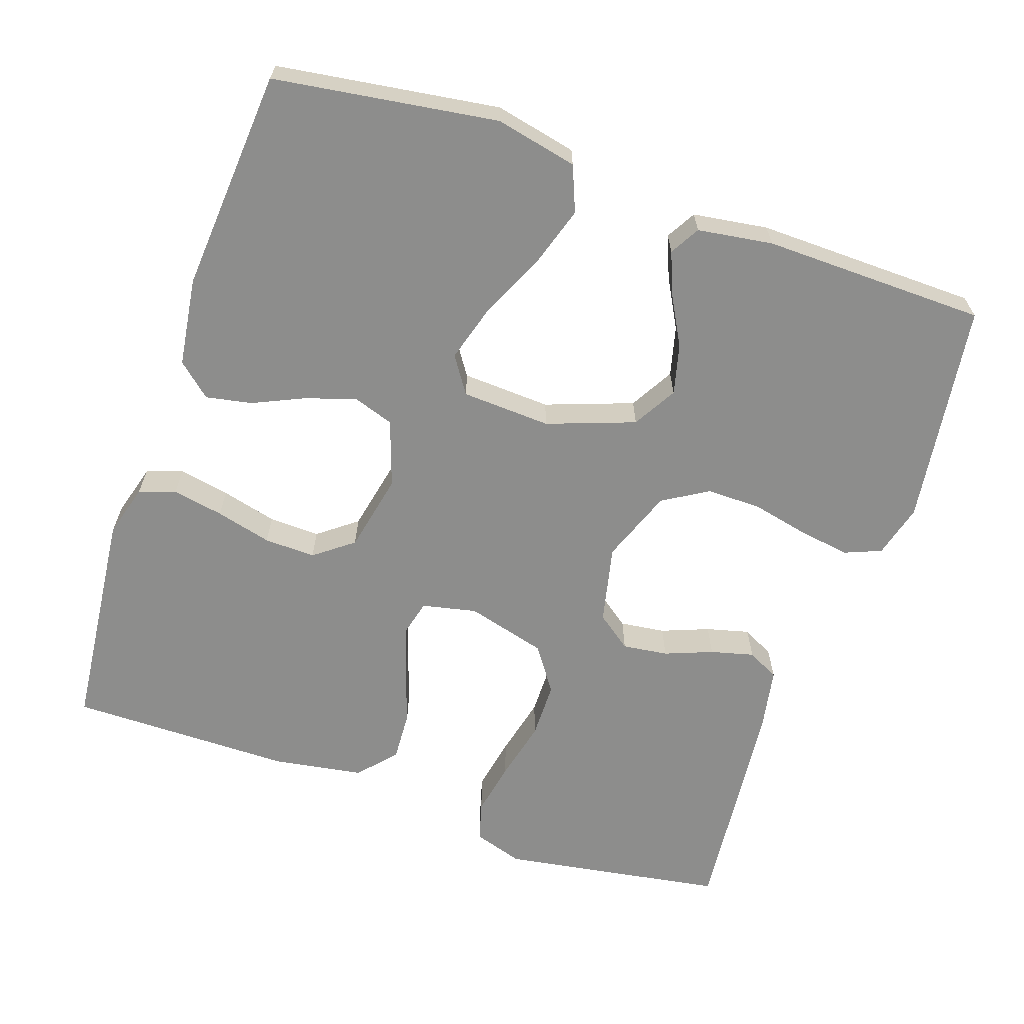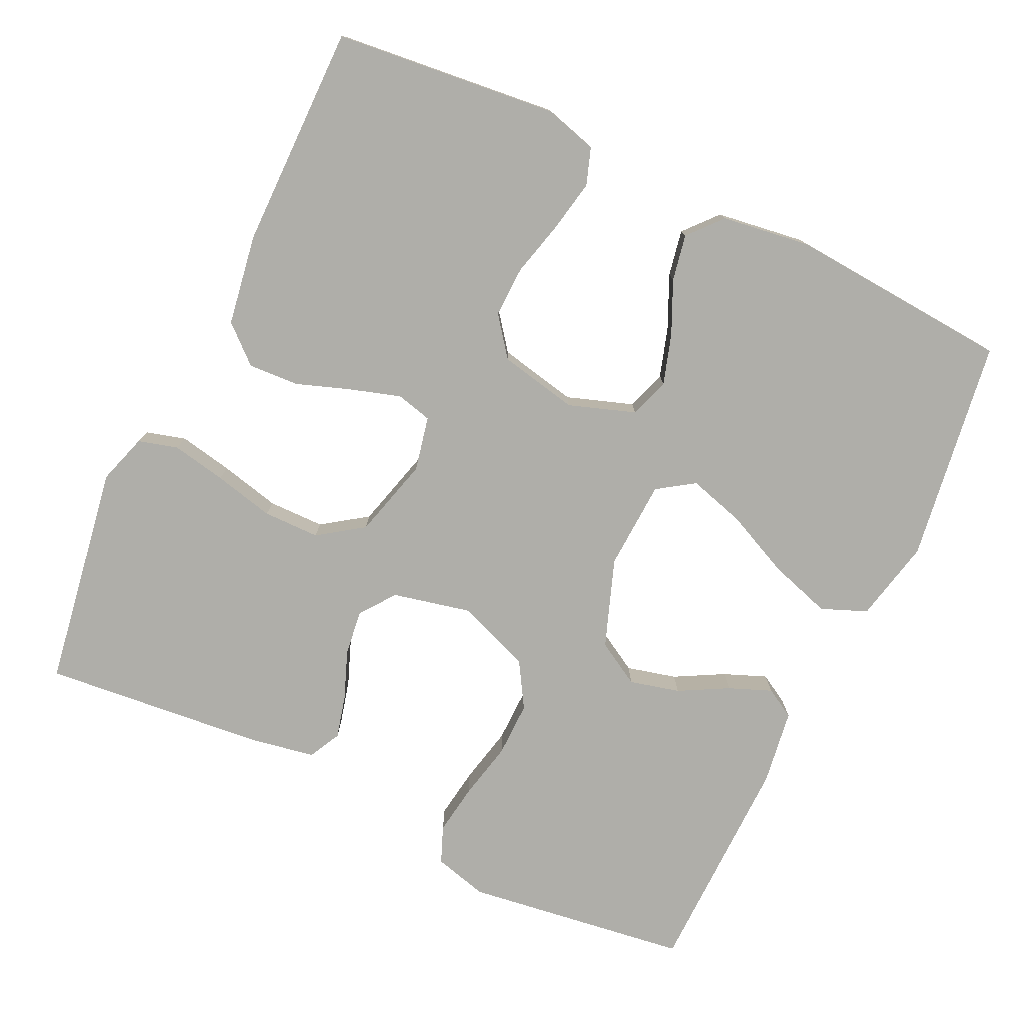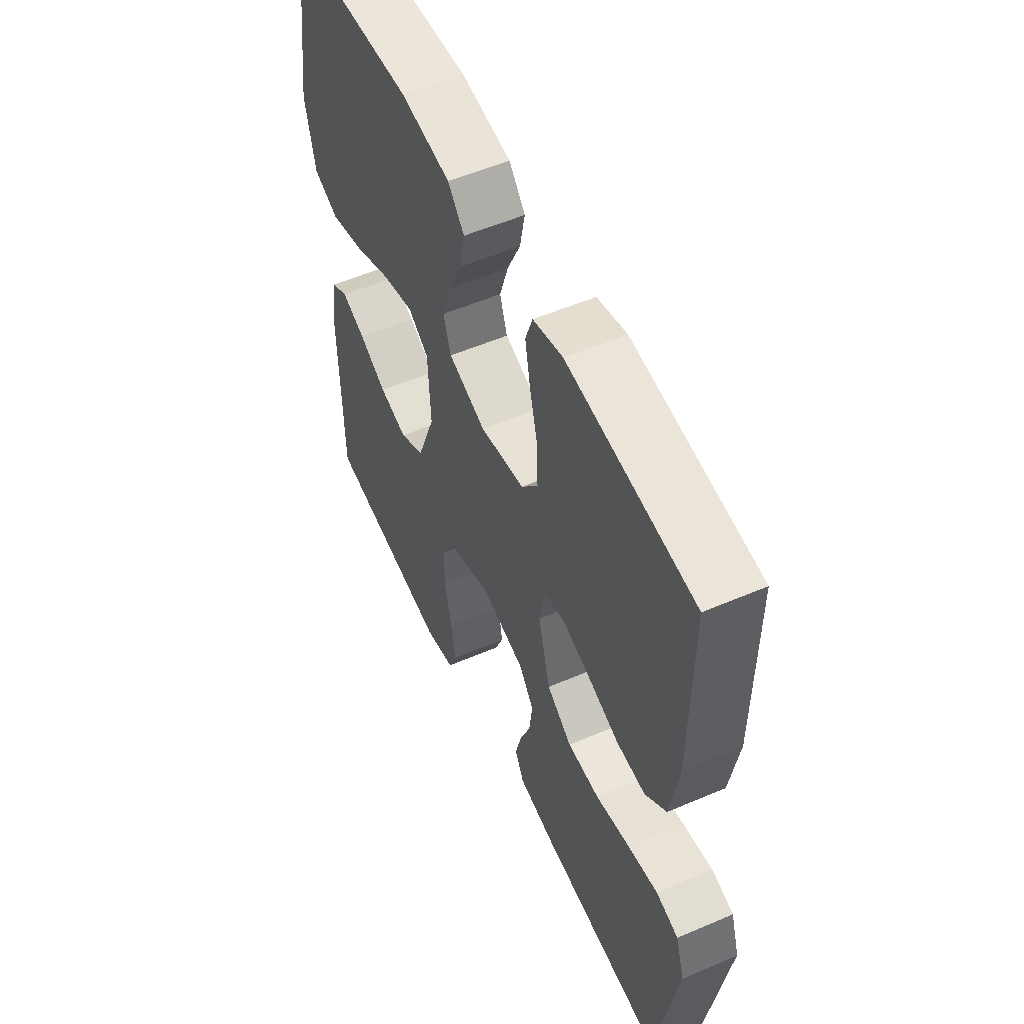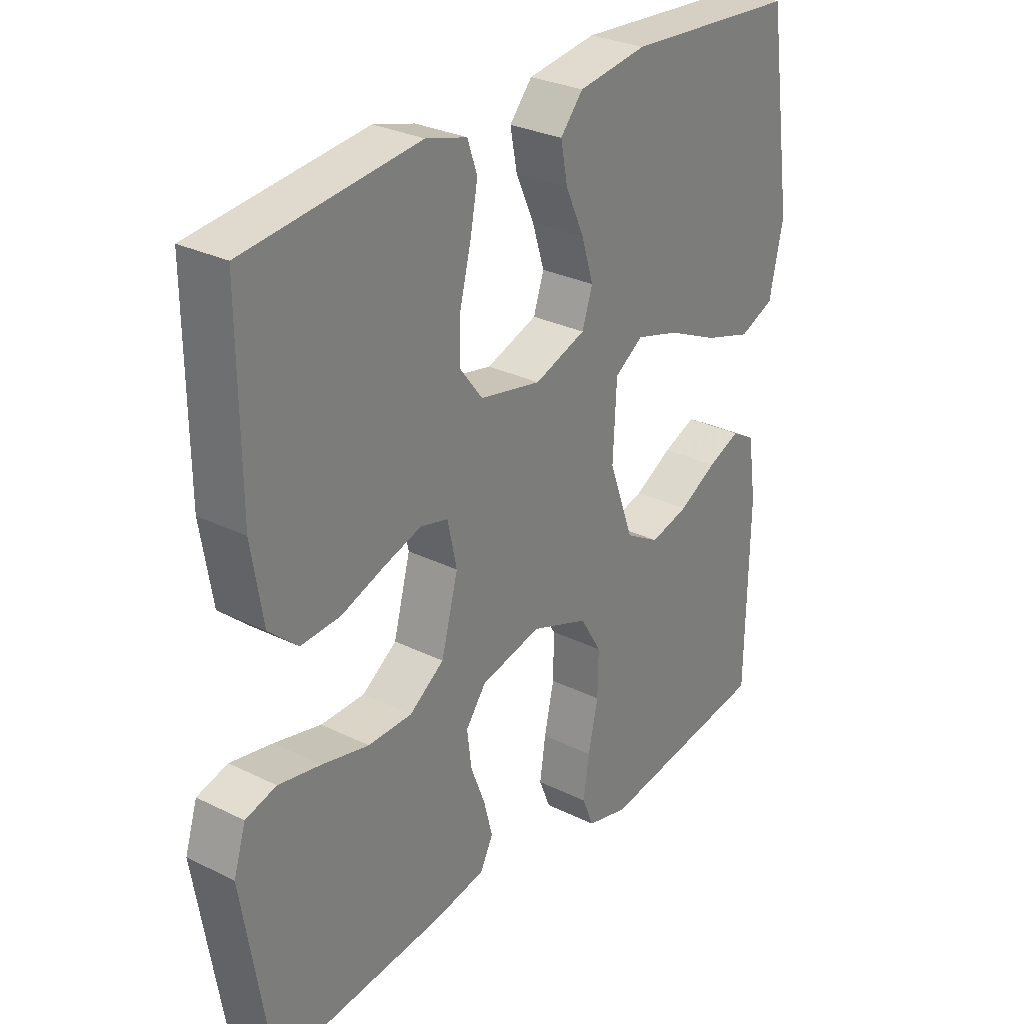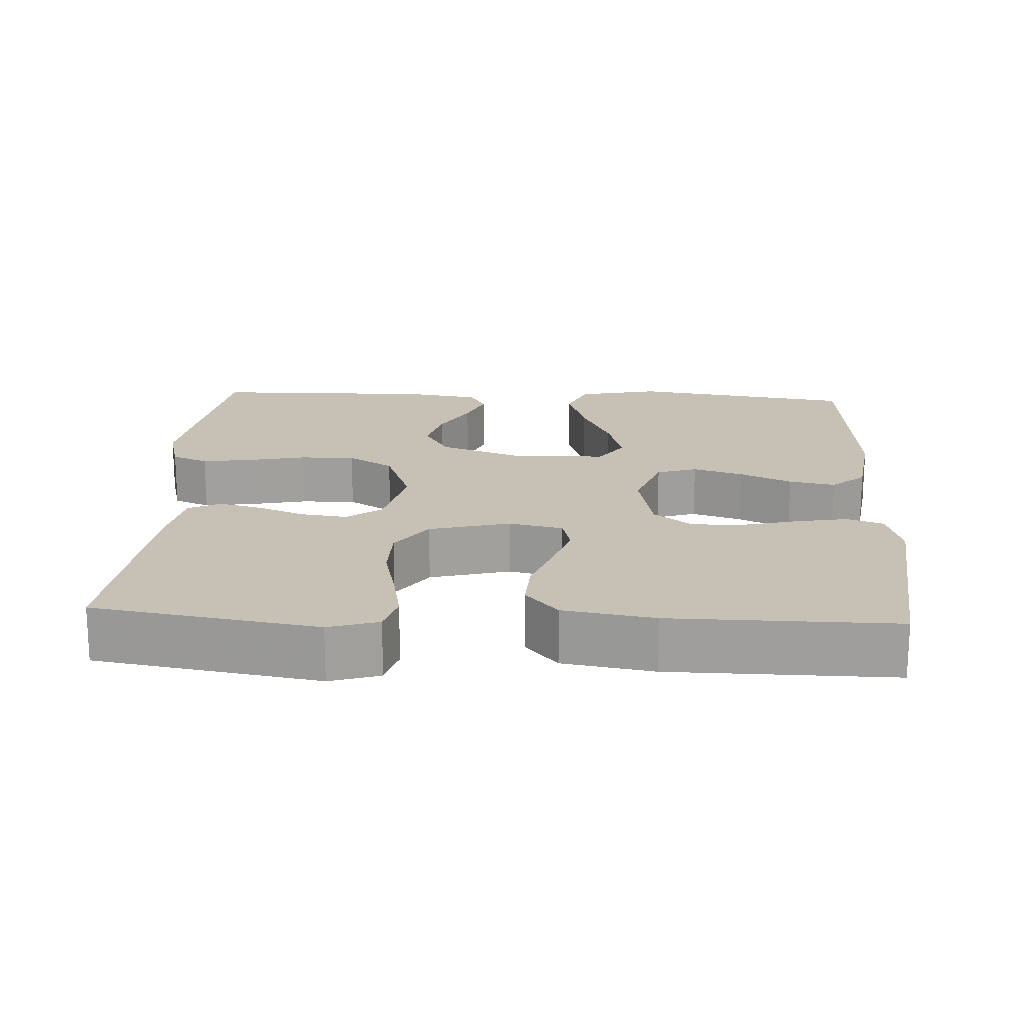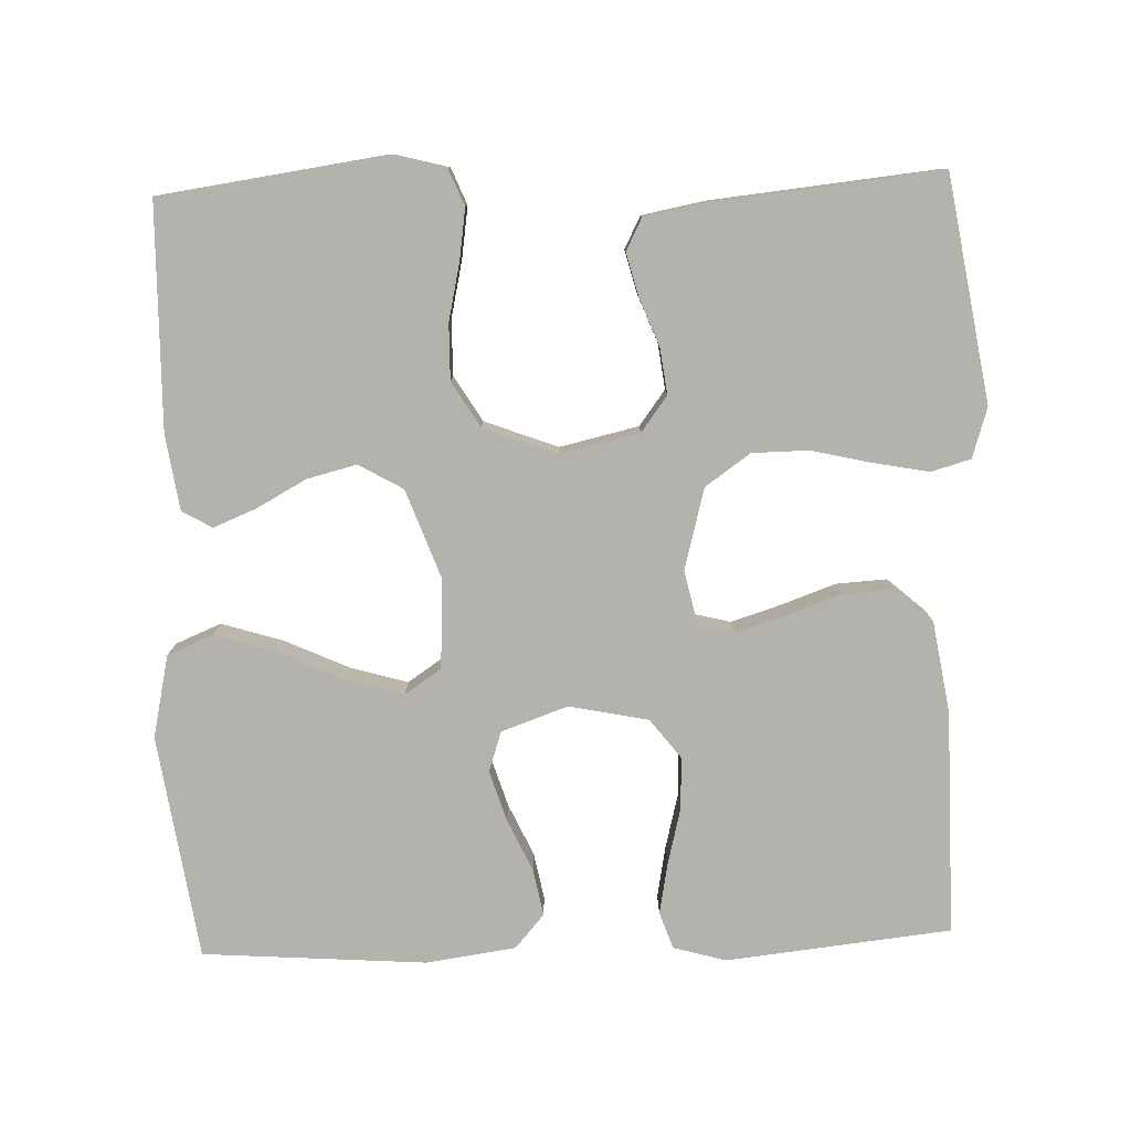
<metadata>
{"format":"obj","ext":"obj","renderer":"f3d","projection":"perspective","resolution":1024,"background":"white","views":[{"elev":-64.5,"azim":71.0,"up":"+Y"},{"elev":-77.5,"azim":-25.5,"up":"+Y"},{"elev":54.9,"azim":-114.4,"up":"+Z"},{"elev":29.0,"azim":-53.6,"up":"+Z"},{"elev":18.6,"azim":-86.9,"up":"+Y"},{"elev":-79.6,"azim":-178.1,"up":"+Y"}]}
</metadata>
<code>
v 0.5 0.07 0.5
v 0.544 0.07 0.2
v 0.52 0.07 0.09
v 0.459 0.07 0.065
v 0.376 0.07 0.091
v 0.289 0.07 0.131
v 0.213 0.07 0.153
v 0.164 0.07 0.12
v 0.158 0.07 0
v 0.201 0.07 -0.118
v 0.26 0.07 -0.152
v 0.327 0.07 -0.135
v 0.393 0.07 -0.099
v 0.45 0.07 -0.076
v 0.49 0.07 -0.099
v 0.505 0.07 -0.2
v 0.5 0.07 -0.5
v 0.2 0.07 -0.542
v 0.128 0.07 -0.523
v 0.108 0.07 -0.474
v 0.118 0.07 -0.406
v 0.135 0.07 -0.329
v 0.136 0.07 -0.255
v 0.099 0.07 -0.194
v 0 0.07 -0.157
v -0.105 0.07 -0.181
v -0.14 0.07 -0.228
v -0.132 0.07 -0.289
v -0.107 0.07 -0.353
v -0.092 0.07 -0.411
v -0.114 0.07 -0.454
v -0.2 0.07 -0.47
v -0.5 0.07 -0.5
v -0.549 0.07 -0.2
v -0.528 0.07 -0.133
v -0.475 0.07 -0.118
v -0.402 0.07 -0.132
v -0.321 0.07 -0.151
v -0.245 0.07 -0.15
v -0.185 0.07 -0.108
v -0.156 0.07 0
v -0.172 0.07 0.073
v -0.22 0.07 0.085
v -0.287 0.07 0.064
v -0.36 0.07 0.038
v -0.428 0.07 0.034
v -0.478 0.07 0.078
v -0.498 0.07 0.2
v -0.5 0.07 0.5
v -0.2 0.07 0.532
v -0.129 0.07 0.512
v -0.112 0.07 0.463
v -0.125 0.07 0.394
v -0.144 0.07 0.319
v -0.146 0.07 0.25
v -0.106 0.07 0.198
v 0 0.07 0.176
v 0.089 0.07 0.207
v 0.107 0.07 0.261
v 0.086 0.07 0.328
v 0.054 0.07 0.398
v 0.042 0.07 0.46
v 0.081 0.07 0.505
v 0.2 0.07 0.522
v 0.5 0 0.5
v 0.544 0 0.2
v 0.52 0 0.09
v 0.459 0 0.065
v 0.376 0 0.091
v 0.289 0 0.131
v 0.213 0 0.153
v 0.164 0 0.12
v 0.158 0 0
v 0.201 0 -0.118
v 0.26 0 -0.152
v 0.327 0 -0.135
v 0.393 0 -0.099
v 0.45 0 -0.076
v 0.49 0 -0.099
v 0.505 0 -0.2
v 0.5 0 -0.5
v 0.2 0 -0.542
v 0.128 0 -0.523
v 0.108 0 -0.474
v 0.118 0 -0.406
v 0.135 0 -0.329
v 0.136 0 -0.255
v 0.099 0 -0.194
v 0 0 -0.157
v -0.105 0 -0.181
v -0.14 0 -0.228
v -0.132 0 -0.289
v -0.107 0 -0.353
v -0.092 0 -0.411
v -0.114 0 -0.454
v -0.2 0 -0.47
v -0.5 0 -0.5
v -0.549 0 -0.2
v -0.528 0 -0.133
v -0.475 0 -0.118
v -0.402 0 -0.132
v -0.321 0 -0.151
v -0.245 0 -0.15
v -0.185 0 -0.108
v -0.156 0 0
v -0.172 0 0.073
v -0.22 0 0.085
v -0.287 0 0.064
v -0.36 0 0.038
v -0.428 0 0.034
v -0.478 0 0.078
v -0.498 0 0.2
v -0.5 0 0.5
v -0.2 0 0.532
v -0.129 0 0.512
v -0.112 0 0.463
v -0.125 0 0.394
v -0.144 0 0.319
v -0.146 0 0.25
v -0.106 0 0.198
v 0 0 0.176
v 0.089 0 0.207
v 0.107 0 0.261
v 0.086 0 0.328
v 0.054 0 0.398
v 0.042 0 0.46
v 0.081 0 0.505
v 0.2 0 0.522
f 4 5 6
f 3 4 6
f 2 3 6
f 1 2 6
f 64 1 6
f 63 64 6
f 62 63 6
f 61 62 6
f 60 61 6
f 59 60 6 7
f 58 59 7 8
f 57 58 8 9
f 56 57 9 10
f 52 53 54
f 51 52 54
f 50 51 54
f 49 50 54
f 48 49 54
f 47 48 54
f 46 47 54
f 45 46 54
f 44 45 54
f 43 44 54 55
f 42 43 55 56
f 36 37 38
f 35 36 38
f 34 35 38
f 33 34 38
f 32 33 38
f 31 32 38
f 30 31 38
f 29 30 38
f 28 29 38
f 27 28 38 39
f 26 27 39 40
f 20 21 22
f 19 20 22
f 18 19 22
f 17 18 22
f 16 17 22
f 15 16 22
f 14 15 22
f 13 14 22
f 12 13 22
f 11 12 22 23
f 10 11 23 24
f 10 24 25
f 56 10 25
f 42 56 25
f 41 42 25
f 25 26 40 41
f 70 69 68
f 70 68 67
f 70 67 66
f 70 66 65
f 70 65 128
f 70 128 127
f 70 127 126
f 70 126 125
f 70 125 124
f 71 70 124 123
f 72 71 123 122
f 73 72 122 121
f 74 73 121 120
f 118 117 116
f 118 116 115
f 118 115 114
f 118 114 113
f 118 113 112
f 118 112 111
f 118 111 110
f 118 110 109
f 118 109 108
f 119 118 108 107
f 120 119 107 106
f 102 101 100
f 102 100 99
f 102 99 98
f 102 98 97
f 102 97 96
f 102 96 95
f 102 95 94
f 102 94 93
f 102 93 92
f 103 102 92 91
f 104 103 91 90
f 86 85 84
f 86 84 83
f 86 83 82
f 86 82 81
f 86 81 80
f 86 80 79
f 86 79 78
f 86 78 77
f 86 77 76
f 87 86 76 75
f 88 87 75 74
f 89 88 74
f 89 74 120
f 89 120 106
f 89 106 105
f 105 104 90 89
f 1 65 66 2
f 2 66 67 3
f 3 67 68 4
f 4 68 69 5
f 5 69 70 6
f 6 70 71 7
f 7 71 72 8
f 8 72 73 9
f 9 73 74 10
f 10 74 75 11
f 11 75 76 12
f 12 76 77 13
f 13 77 78 14
f 14 78 79 15
f 15 79 80 16
f 16 80 81 17
f 17 81 82 18
f 18 82 83 19
f 19 83 84 20
f 20 84 85 21
f 21 85 86 22
f 22 86 87 23
f 23 87 88 24
f 24 88 89 25
f 25 89 90 26
f 26 90 91 27
f 27 91 92 28
f 28 92 93 29
f 29 93 94 30
f 30 94 95 31
f 31 95 96 32
f 32 96 97 33
f 33 97 98 34
f 34 98 99 35
f 35 99 100 36
f 36 100 101 37
f 37 101 102 38
f 38 102 103 39
f 39 103 104 40
f 40 104 105 41
f 41 105 106 42
f 42 106 107 43
f 43 107 108 44
f 44 108 109 45
f 45 109 110 46
f 46 110 111 47
f 47 111 112 48
f 48 112 113 49
f 49 113 114 50
f 50 114 115 51
f 51 115 116 52
f 52 116 117 53
f 53 117 118 54
f 54 118 119 55
f 55 119 120 56
f 56 120 121 57
f 57 121 122 58
f 58 122 123 59
f 59 123 124 60
f 60 124 125 61
f 61 125 126 62
f 62 126 127 63
f 63 127 128 64
f 64 128 65 1

</code>
